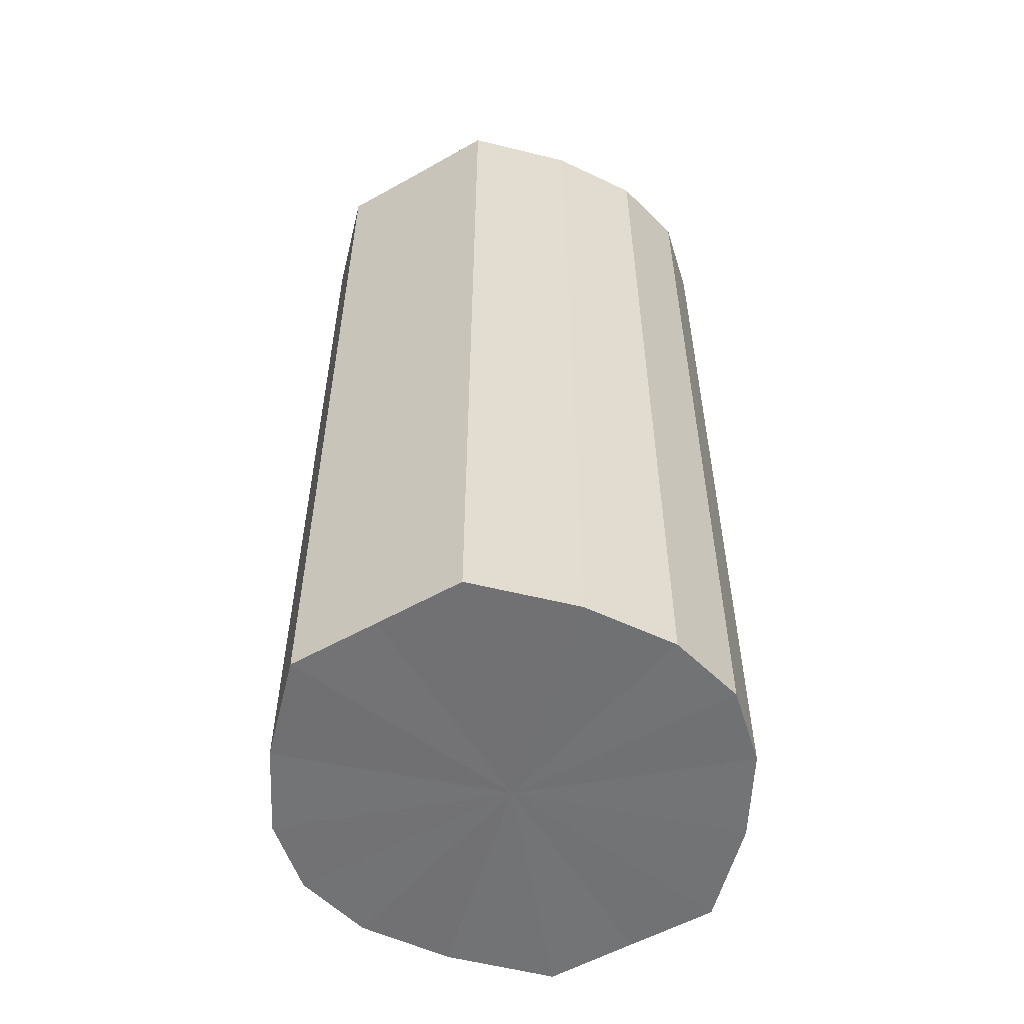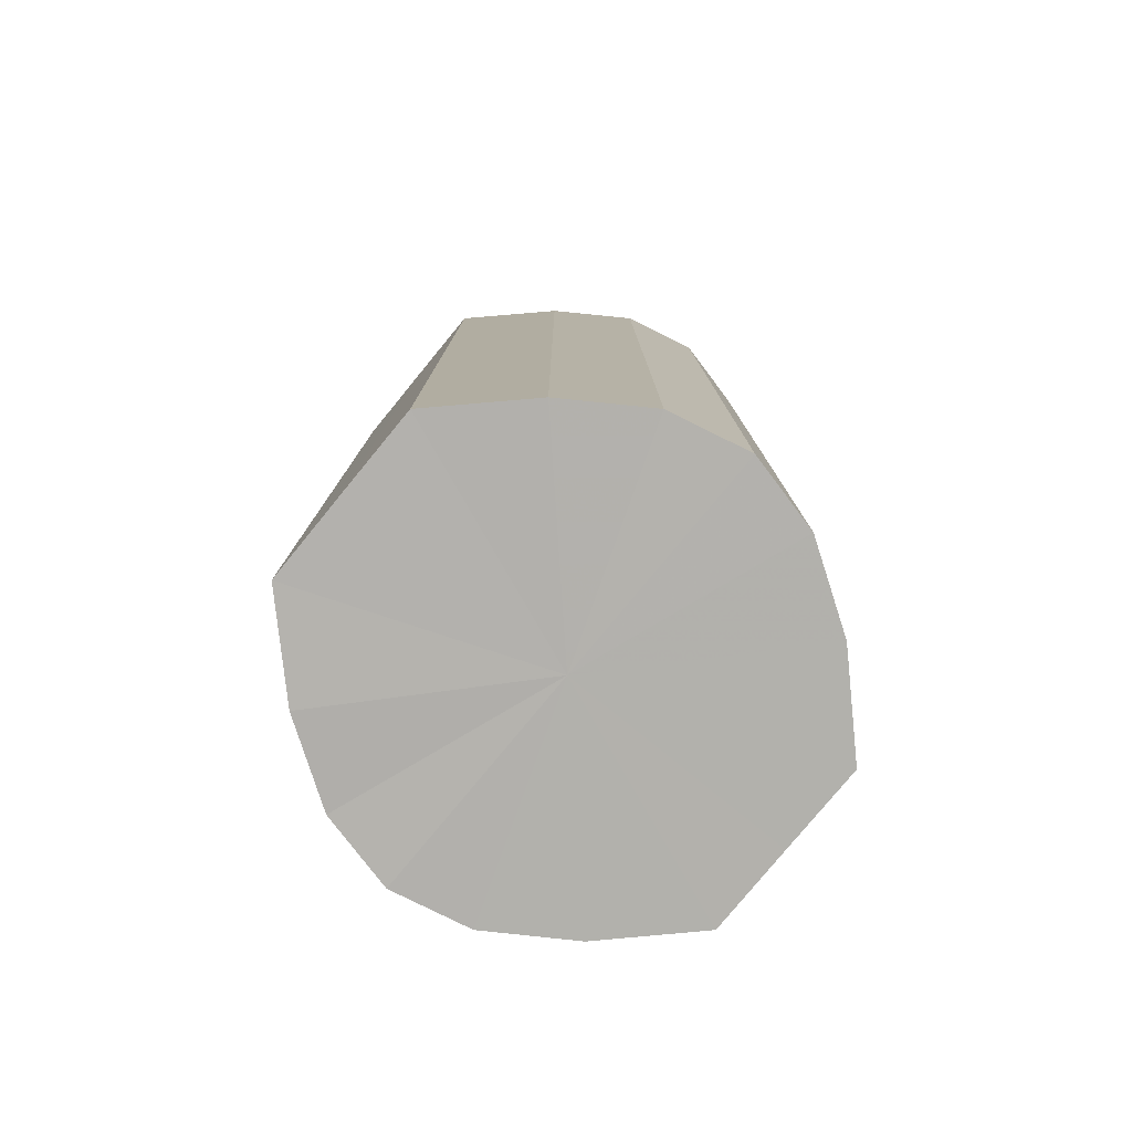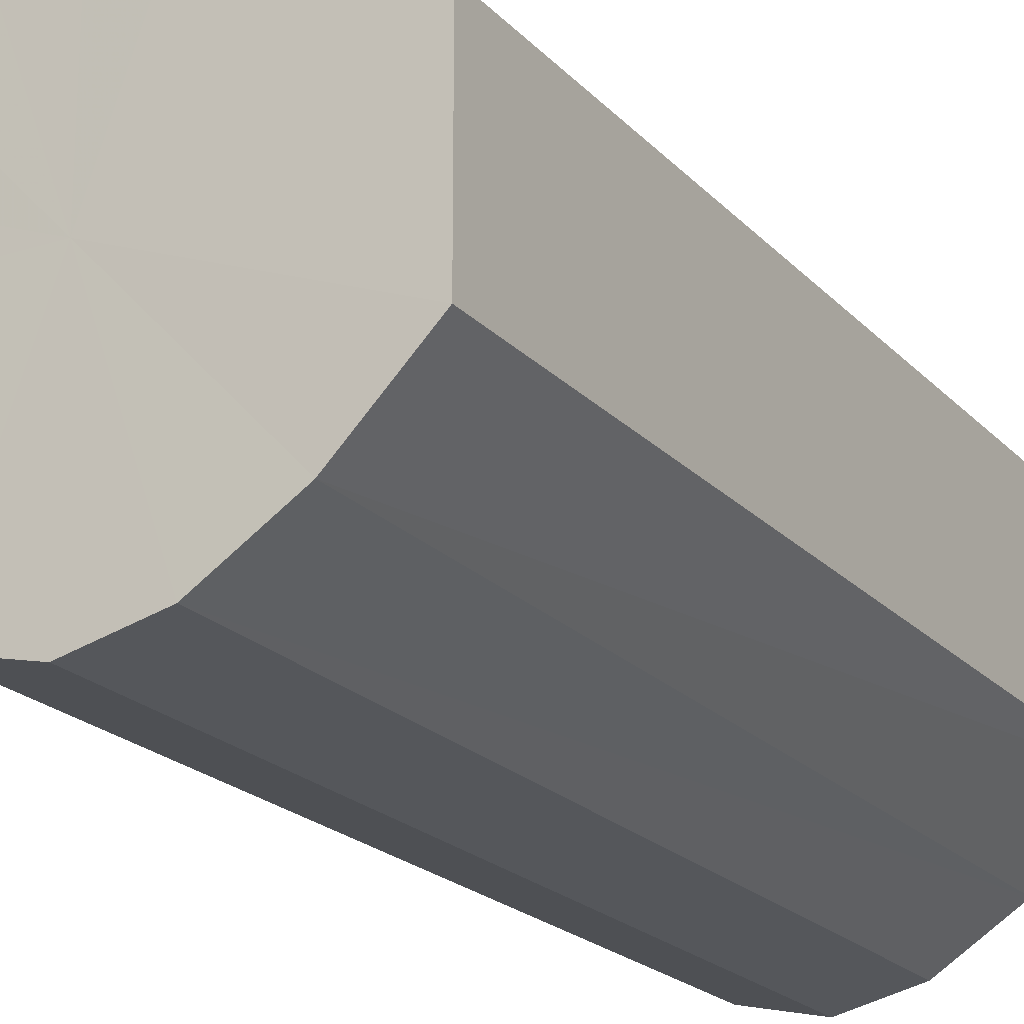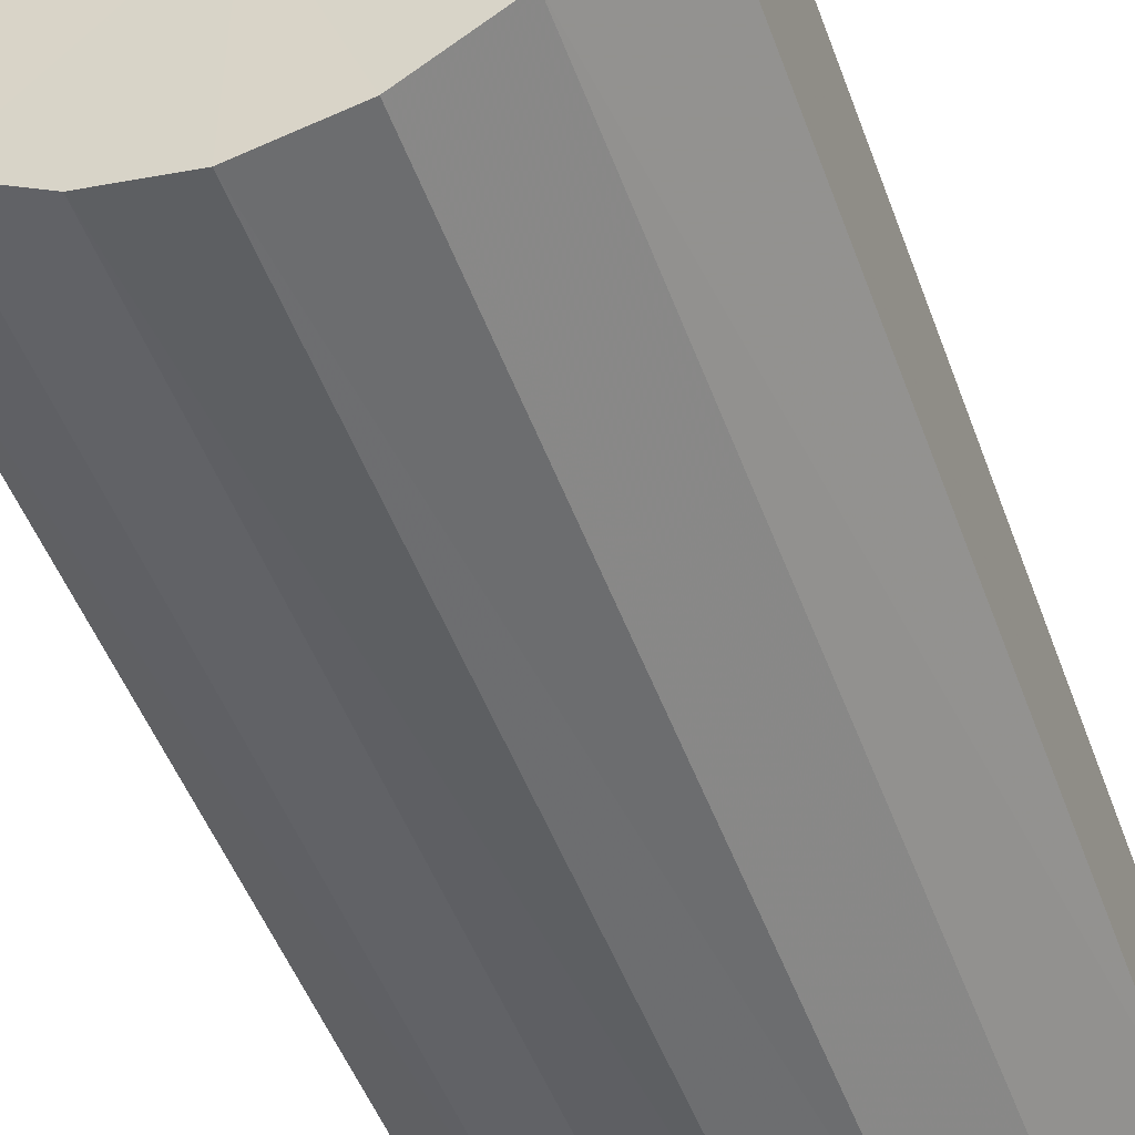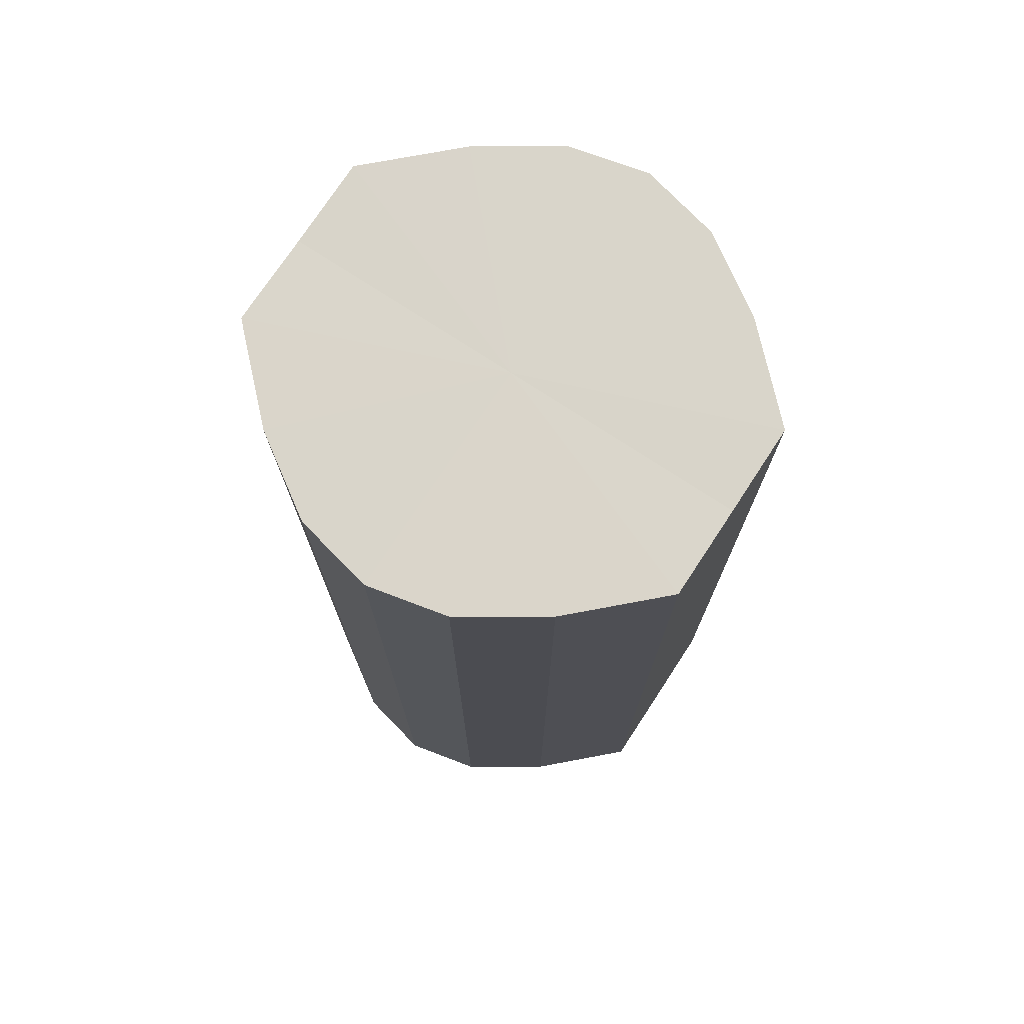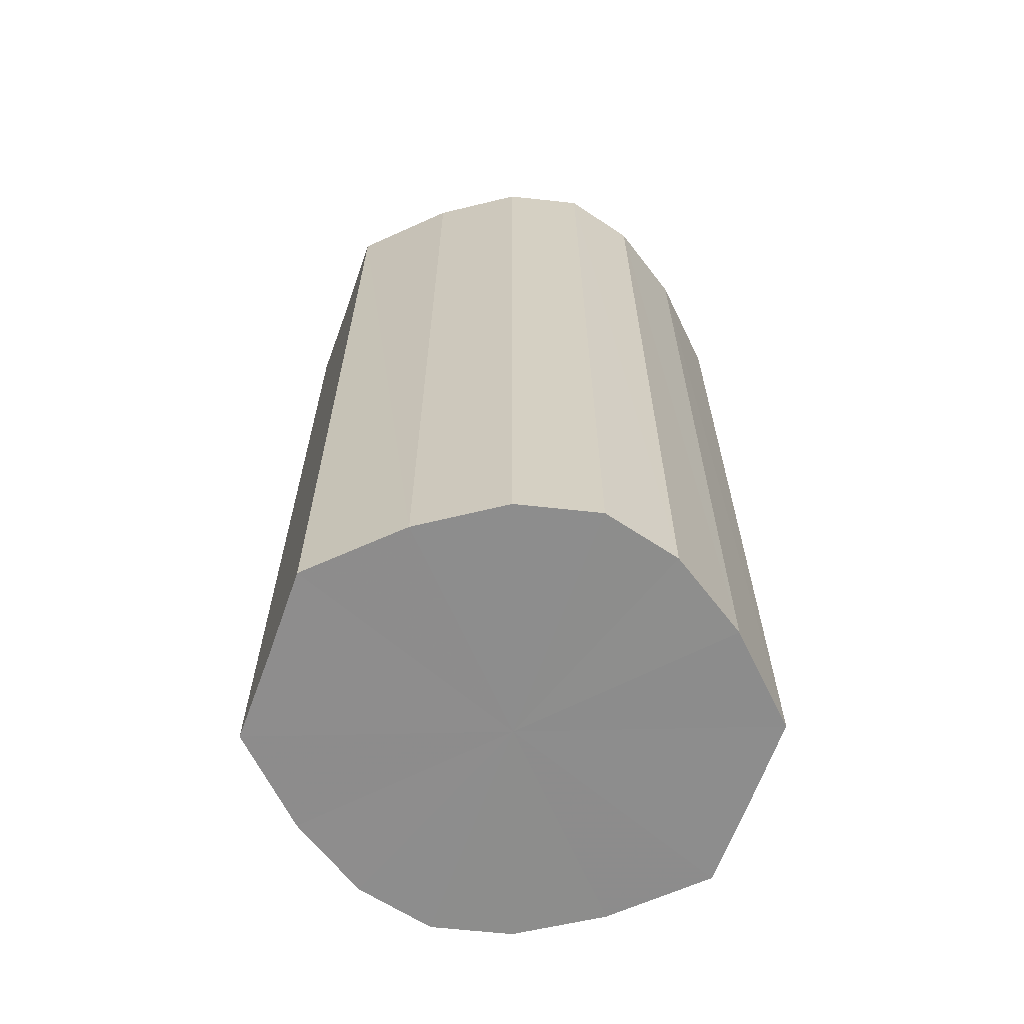
<metadata>
{"format":"obj","ext":"obj","renderer":"f3d","projection":"perspective","resolution":1024,"background":"white","views":[{"elev":-55.6,"azim":-59.4,"up":"+Y"},{"elev":-79.1,"azim":-39.4,"up":"+Y"},{"elev":-20.8,"azim":29.7,"up":"+Z"},{"elev":-49.4,"azim":-160.2,"up":"+Z"},{"elev":74.6,"azim":33.3,"up":"+Y"},{"elev":-64.5,"azim":160.2,"up":"+Y"}]}
</metadata>
<code>
o 5004
v 2183 1883 6.194
v 2183 1883 6.196
v 2183 1883 6.194
v 2183 1883 6.202
v 2183 1883 6.196
v 2183 1883 6.196
v 2183 1883 6.196
v 2183 1883 6.212
v 2183 1883 6.202
v 2183 1883 6.202
v 2183 1883 6.202
v 2183 1883 6.224
v 2183 1883 6.212
v 2183 1883 6.212
v 2183 1883 6.212
v 2183 1883 6.235
v 2183 1883 6.224
v 2183 1883 6.224
v 2183 1883 6.224
v 2183 1883 6.245
v 2183 1883 6.235
v 2183 1883 6.235
v 2183 1883 6.235
v 2183 1883 6.252
v 2183 1883 6.245
v 2183 1883 6.245
v 2183 1883 6.245
v 2183 1883 6.254
v 2183 1883 6.252
v 2183 1883 6.252
v 2183 1883 6.252
v 2183 1883 6.254
v 2183 1883 6.194
v 2183 1883 6.196
v 2183 1883 6.196
v 2183 1883 6.202
v 2183 1883 6.202
v 2183 1883 6.196
v 2183 1883 6.194
v 2183 1883 6.202
v 2183 1883 6.196
v 2183 1883 6.212
v 2183 1883 6.212
v 2183 1883 6.212
v 2183 1883 6.202
v 2183 1883 6.224
v 2183 1883 6.212
v 2183 1883 6.224
v 2183 1883 6.224
v 2183 1883 6.235
v 2183 1883 6.224
v 2183 1883 6.245
v 2183 1883 6.235
v 2183 1883 6.235
v 2183 1883 6.235
v 2183 1883 6.252
v 2183 1883 6.245
v 2183 1883 6.254
v 2183 1883 6.252
v 2183 1883 6.245
v 2183 1883 6.245
v 2183 1883 6.252
v 2183 1883 6.254
v 2183 1883 6.252
v 2183 1883 6.224
v 2183 1883 6.196
v 2183 1883 6.194
v 2183 1883 6.202
v 2183 1883 6.196
v 2183 1883 6.212
v 2183 1883 6.202
v 2183 1883 6.224
v 2183 1883 6.212
v 2183 1883 6.235
v 2183 1883 6.224
v 2183 1883 6.245
v 2183 1883 6.235
v 2183 1883 6.252
v 2183 1883 6.245
v 2183 1883 6.254
v 2183 1883 6.252
v 2183 1883 6.224
v 2183 1883 6.194
v 2183 1883 6.196
v 2183 1883 6.196
v 2183 1883 6.202
v 2183 1883 6.202
v 2183 1883 6.212
v 2183 1883 6.212
v 2183 1883 6.224
v 2183 1883 6.224
v 2183 1883 6.235
v 2183 1883 6.235
v 2183 1883 6.245
v 2183 1883 6.245
v 2183 1883 6.252
v 2183 1883 6.252
v 2183 1883 6.254
f 1 2 3
f 2 4 5
f 6 1 7
f 4 8 9
f 10 6 11
f 8 12 13
f 14 10 15
f 12 16 17
f 18 14 19
f 16 20 21
f 22 18 23
f 20 24 25
f 26 22 27
f 24 28 29
f 30 26 31
f 28 30 32
f 33 34 35
f 35 36 37
f 38 39 33
f 40 41 38
f 37 42 43
f 44 45 40
f 46 47 44
f 43 48 49
f 50 51 46
f 52 53 50
f 49 54 55
f 56 57 52
f 58 59 56
f 55 60 61
f 62 63 58
f 61 64 62
f 65 66 67
f 65 68 66
f 65 67 69
f 65 70 68
f 65 69 71
f 65 72 70
f 65 71 73
f 65 74 72
f 65 73 75
f 65 76 74
f 65 75 77
f 65 78 76
f 65 77 79
f 65 80 78
f 65 79 81
f 65 81 80
f 82 83 84
f 82 85 83
f 82 84 86
f 82 87 85
f 82 86 88
f 82 89 87
f 82 88 90
f 82 91 89
f 82 90 92
f 82 93 91
f 82 92 94
f 82 95 93
f 82 94 96
f 82 97 95
f 82 96 98
f 82 98 97

</code>
